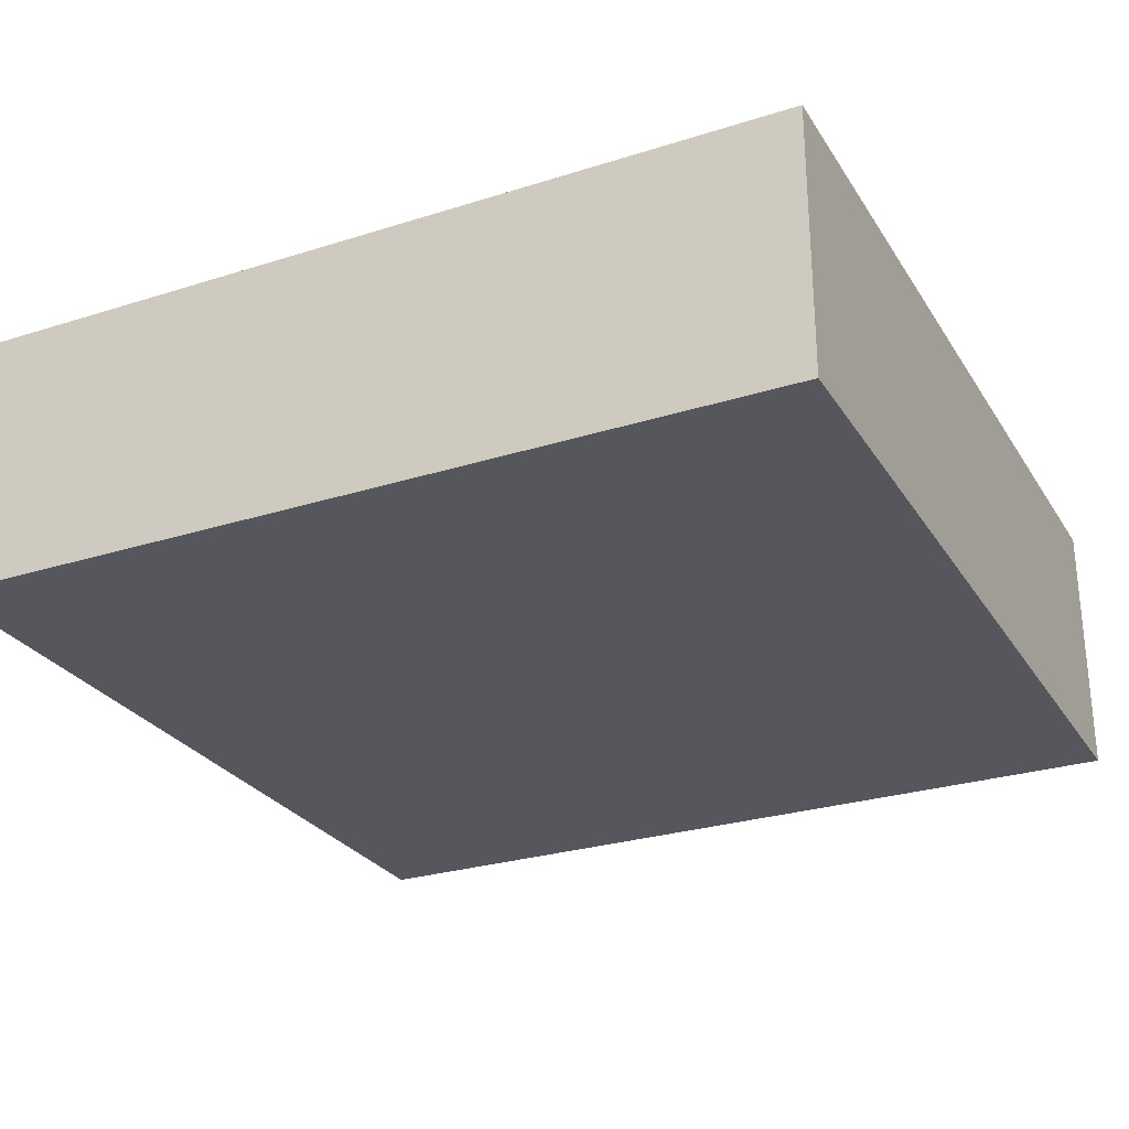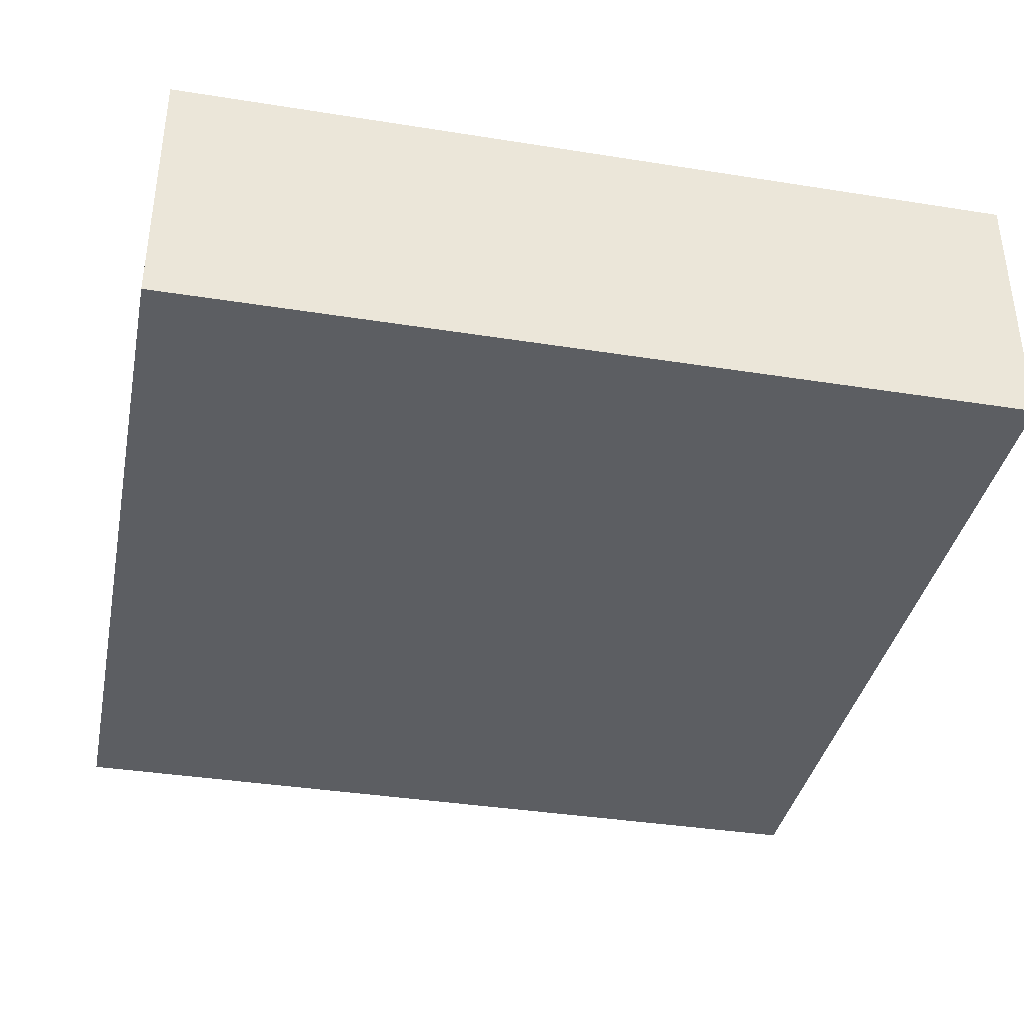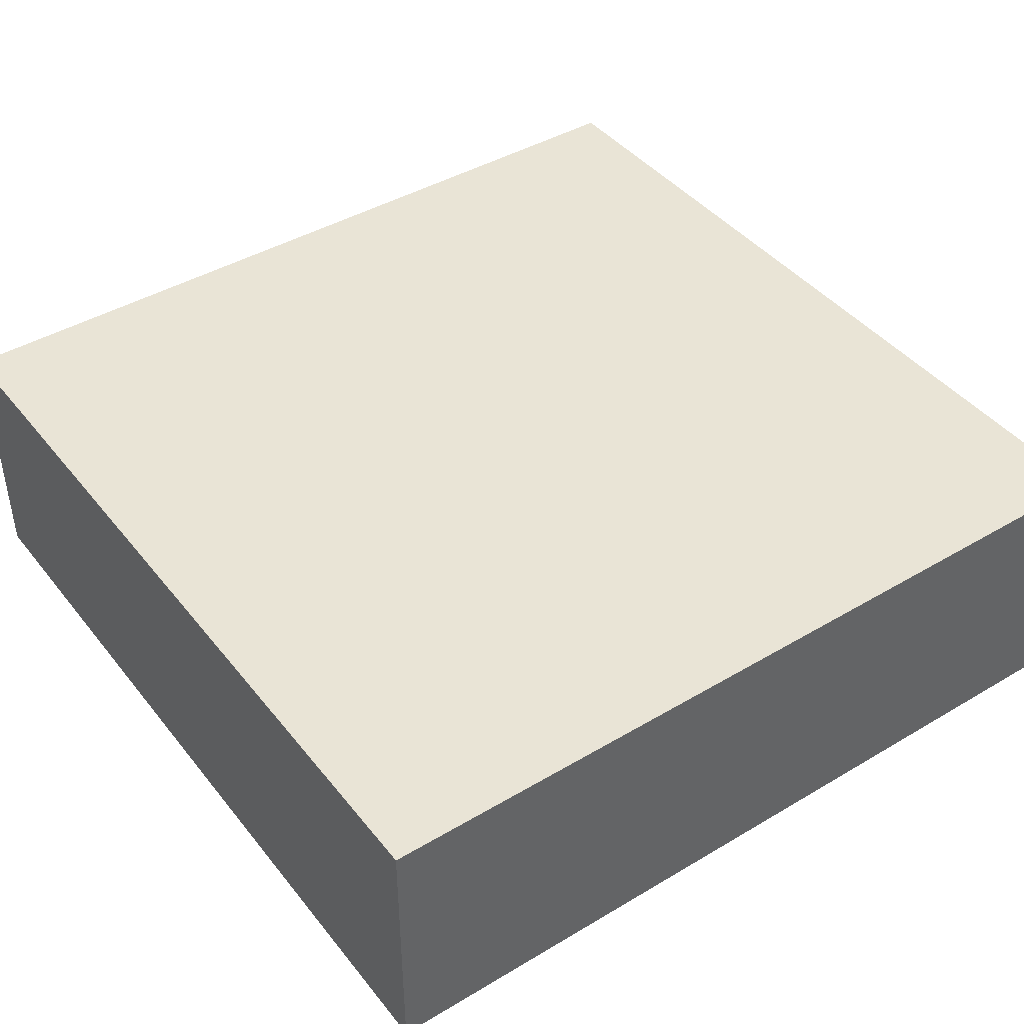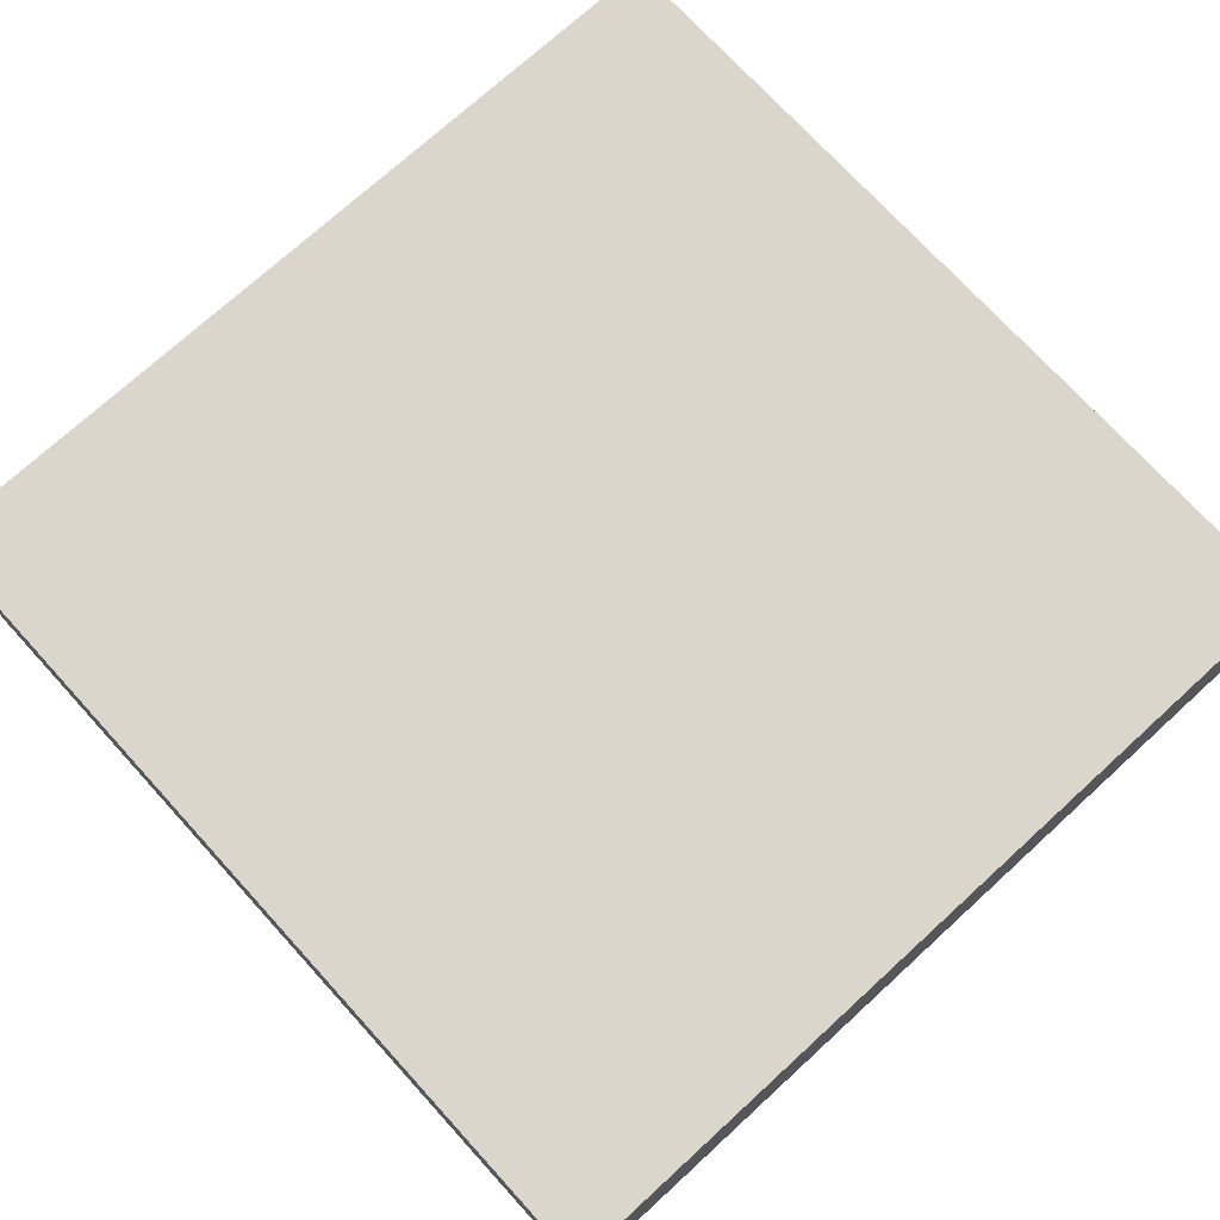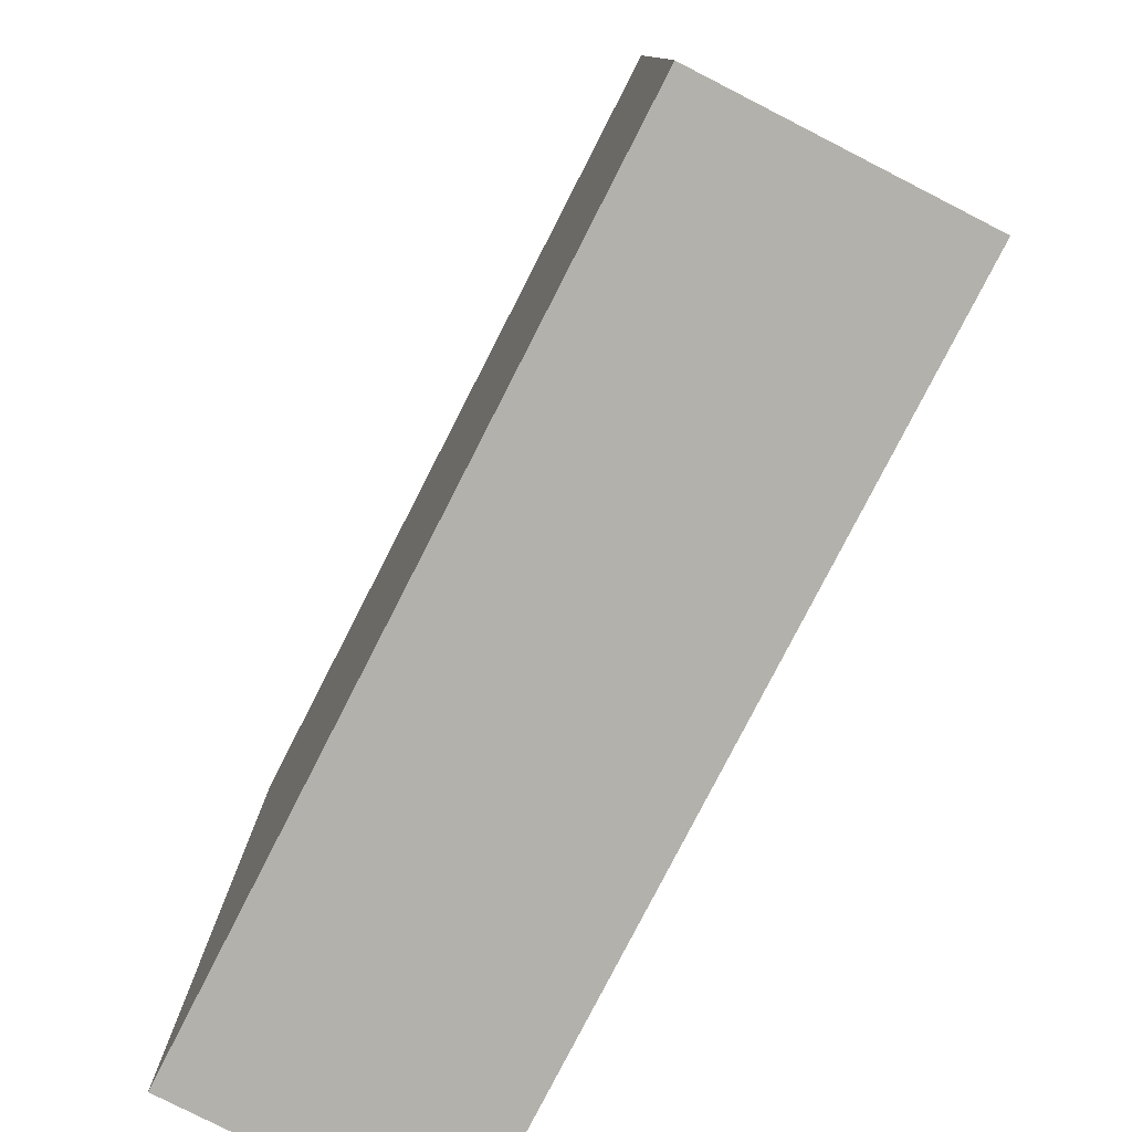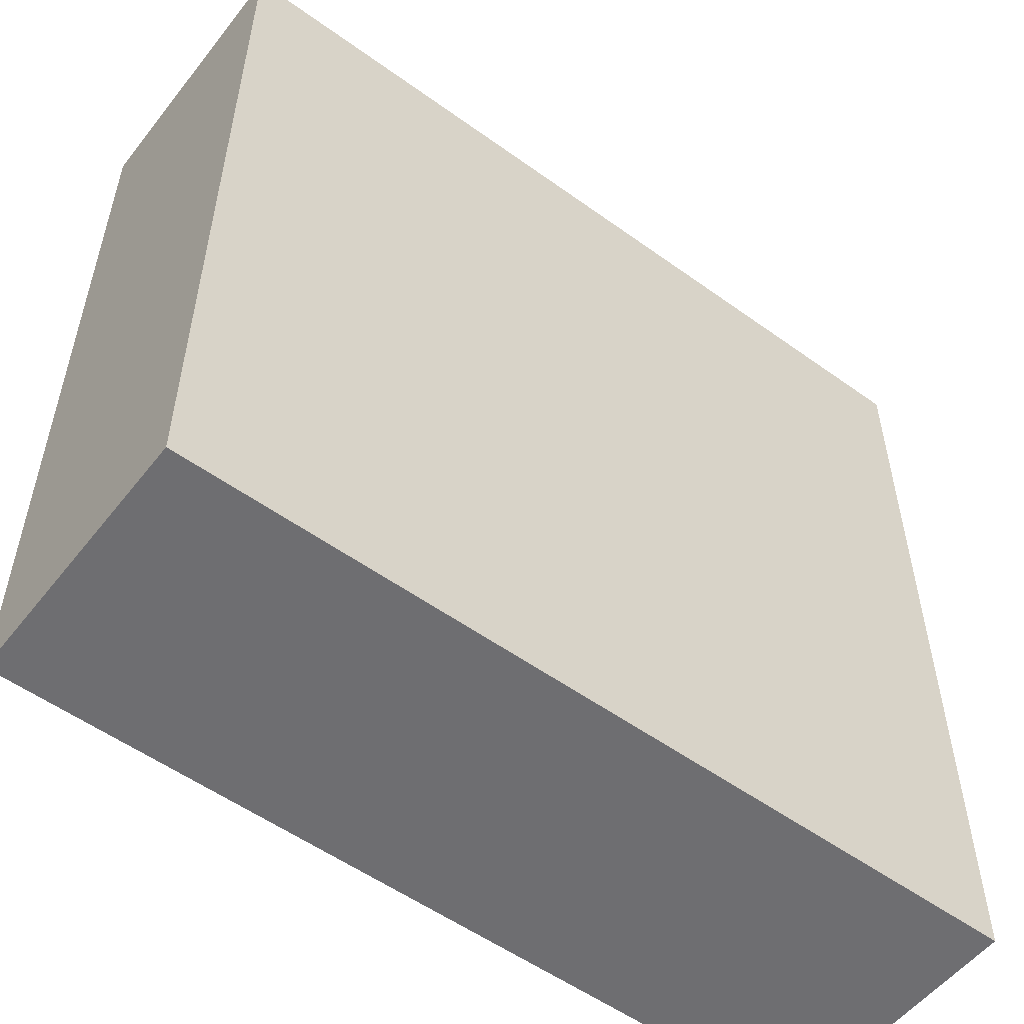
<metadata>
{"format":"obj","ext":"obj","renderer":"f3d","projection":"perspective","resolution":1024,"background":"white","views":[{"elev":-27.5,"azim":115.9,"up":"+Y"},{"elev":-37.5,"azim":78.5,"up":"+Y"},{"elev":42.7,"azim":-35.3,"up":"+Y"},{"elev":73.6,"azim":47.6,"up":"+Y"},{"elev":-79.1,"azim":62.9,"up":"+Z"},{"elev":-54.4,"azim":142.6,"up":"+Z"}]}
</metadata>
<code>
o Плоскость
v -8 0 8
v 8 0 8
v -8 0 -8
v 8 0 -8
f 2 3 1
f 2 4 3
o Плоскость.001
v -8 5 8
v -8 0 8
v -8 5 -8
v -8 0 -8
f 6 7 5
f 6 8 7
o Плоскость.002
v 8 5 -8
v 8 0 -8
v 8 5 8
v 8 0 8
f 10 11 9
f 10 12 11
o Плоскость.003
v 8 5 8
v -8 5 8
v 8 5 -8
v -8 5 -8
f 14 15 13
f 14 16 15
o Плоскость.004
v -8 5 -8
v -8 -1e-06 -8
v 8 5 -8
v 8 1e-06 -8
f 18 19 17
f 18 20 19
o Плоскость.005
v 8 5 8
v 8 1e-06 8
v -8 5 8
v -8 -1e-06 8
f 22 23 21
f 22 24 23

</code>
